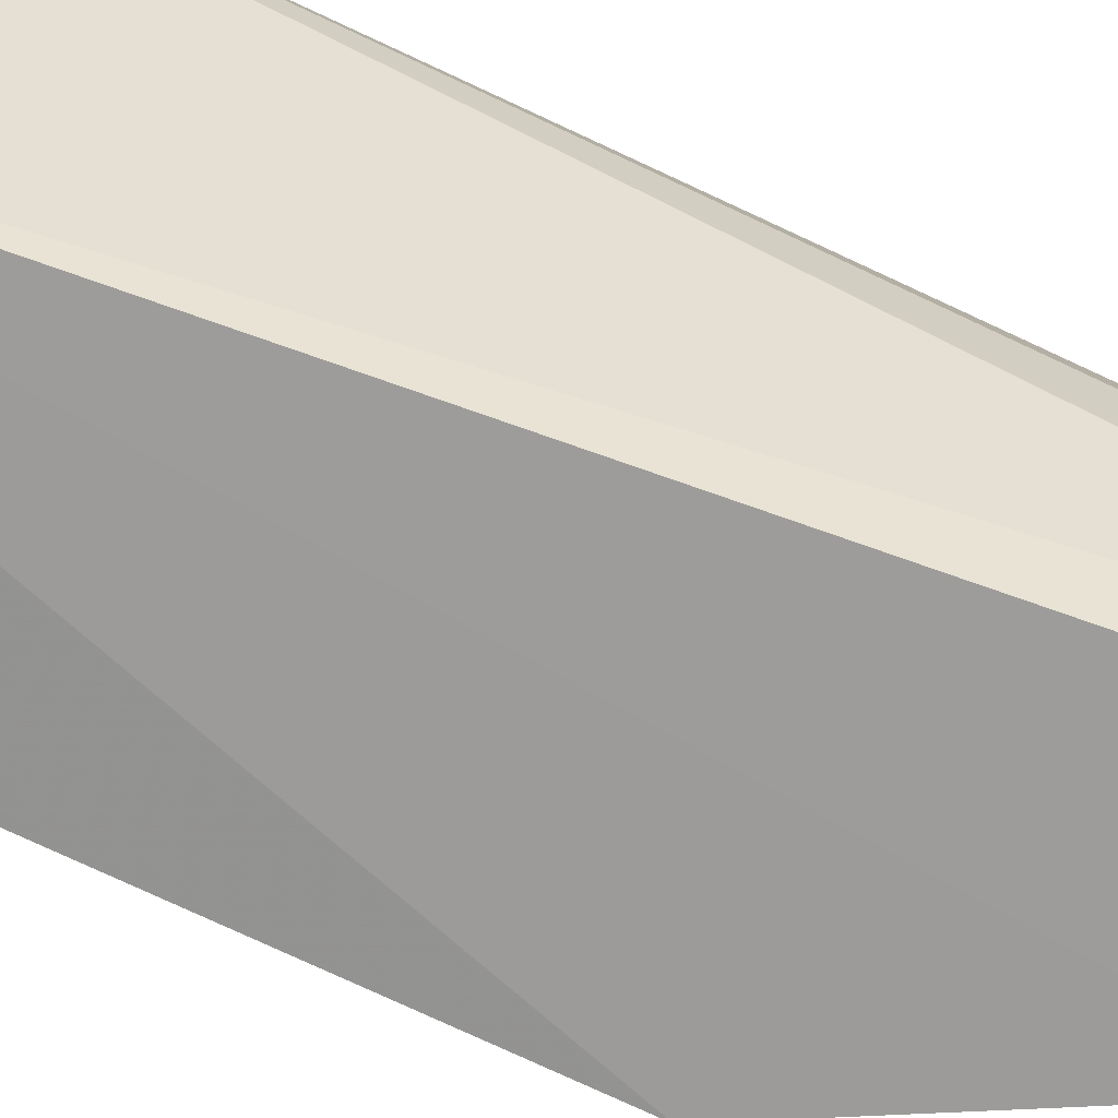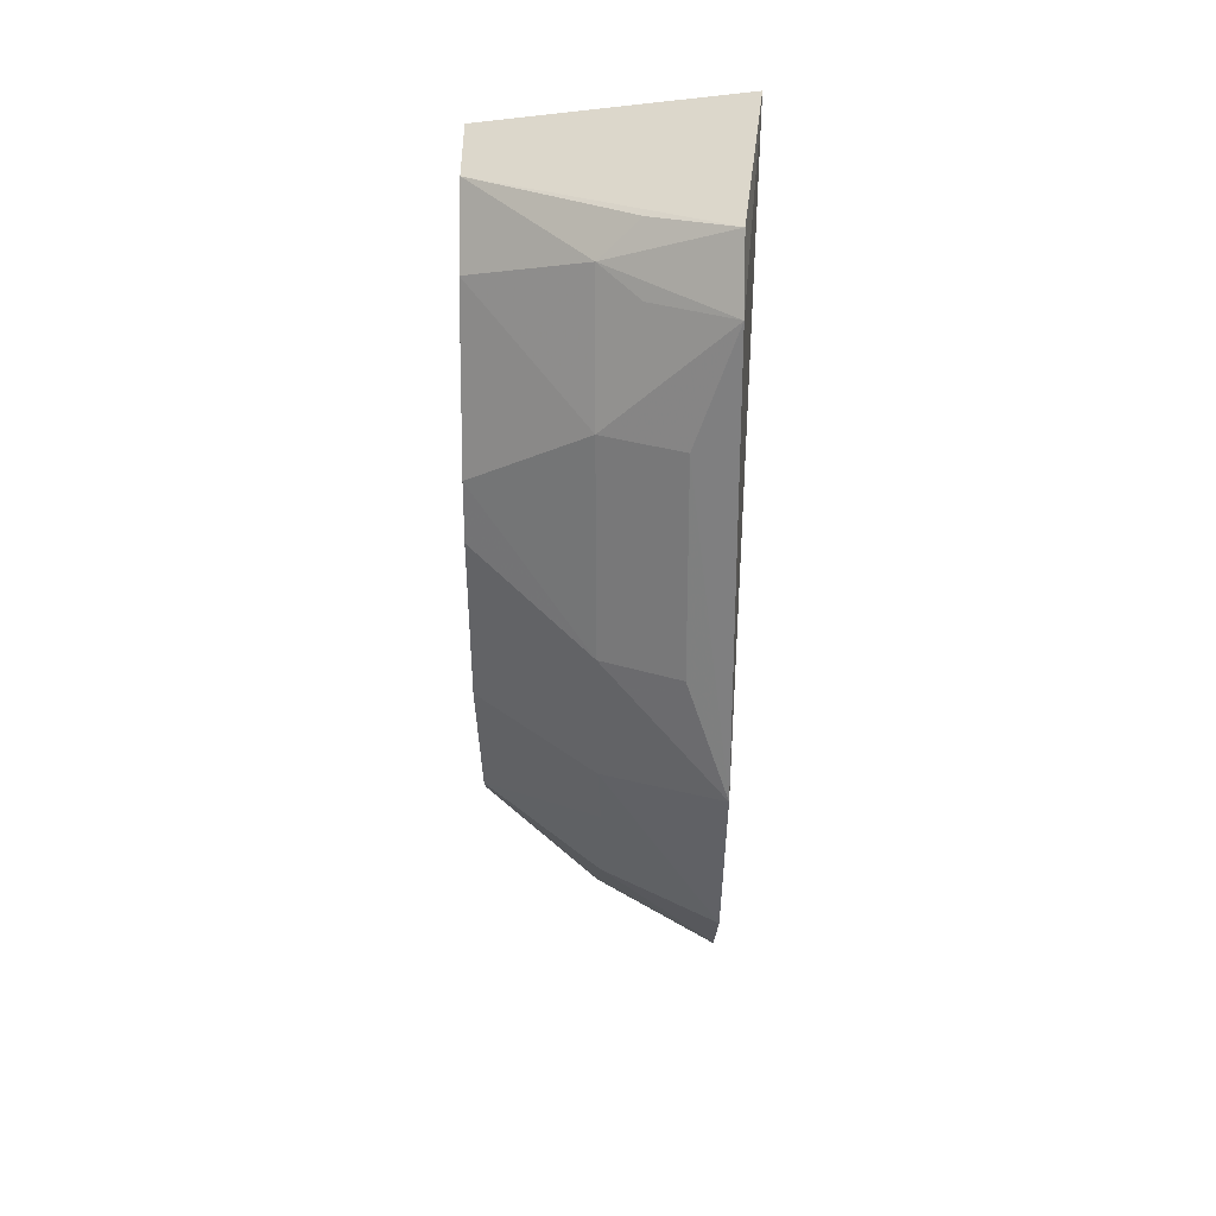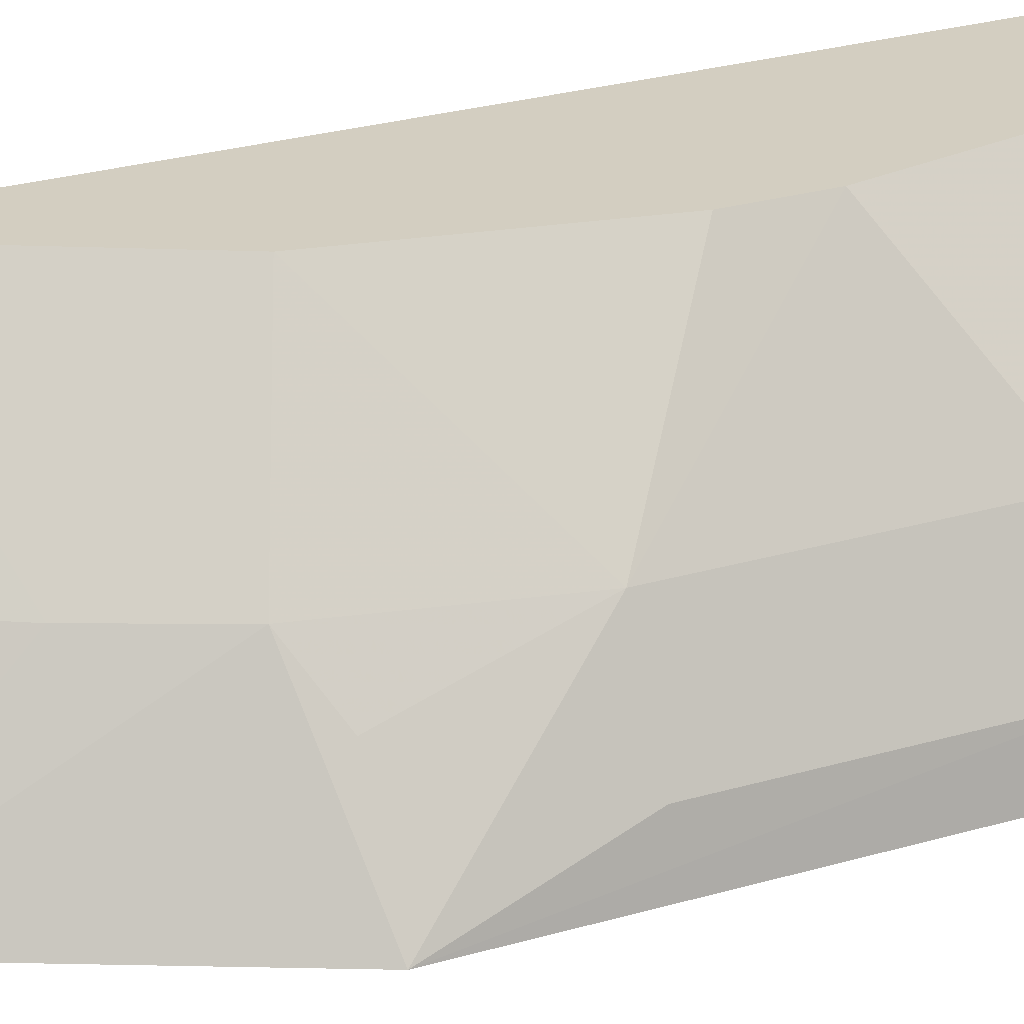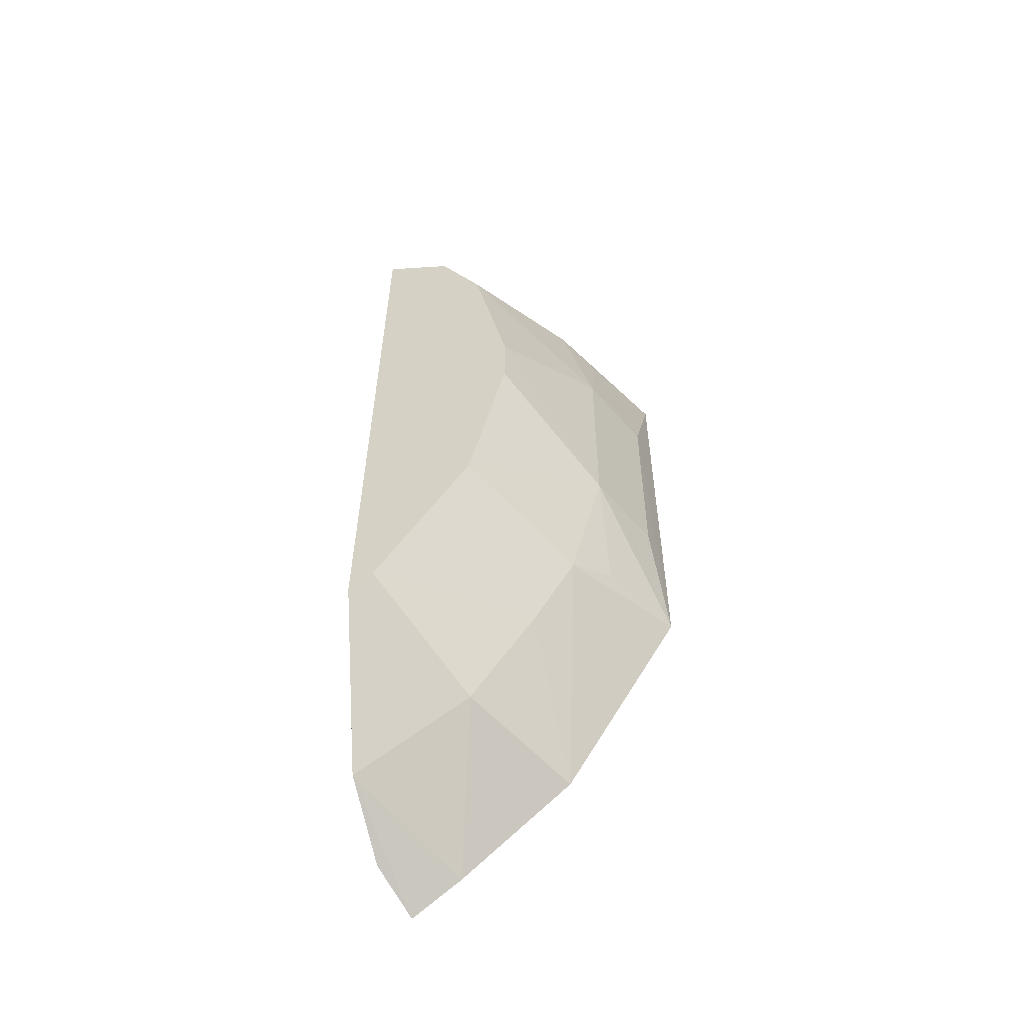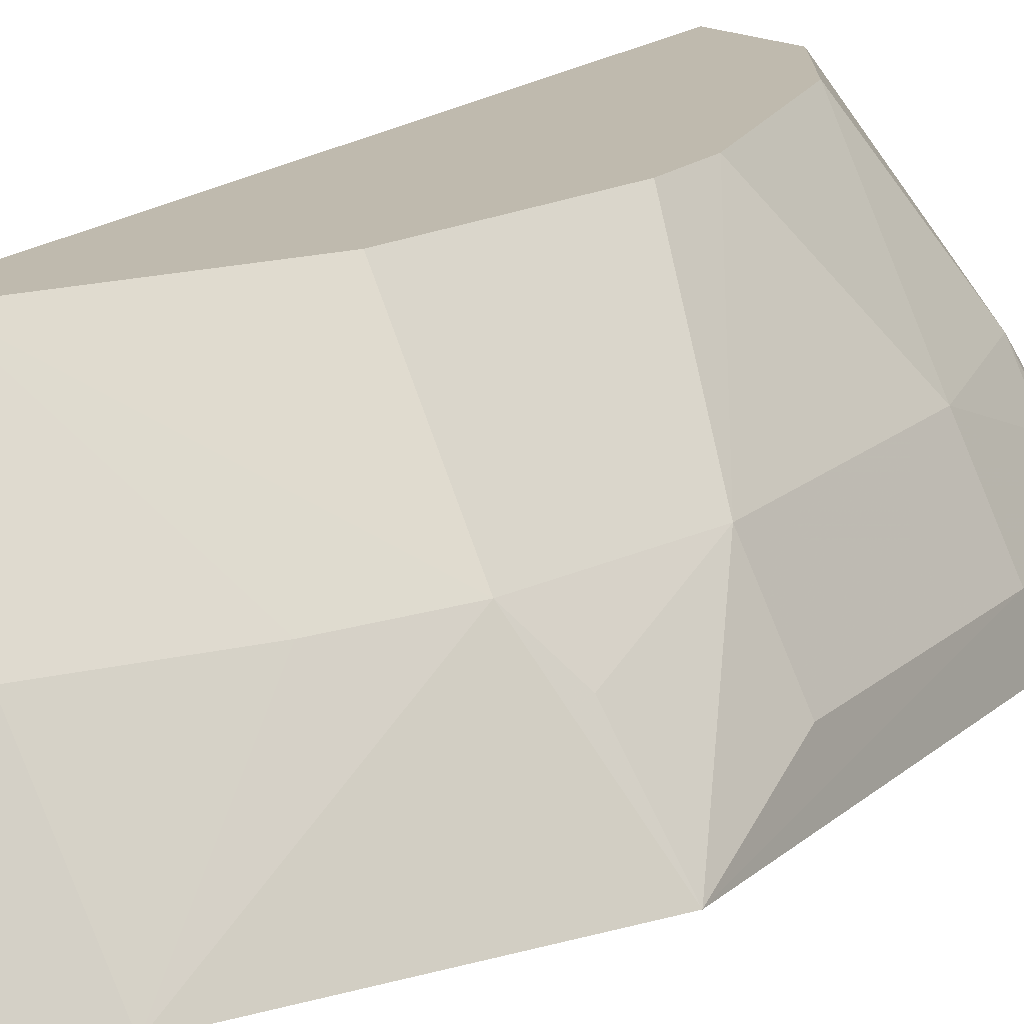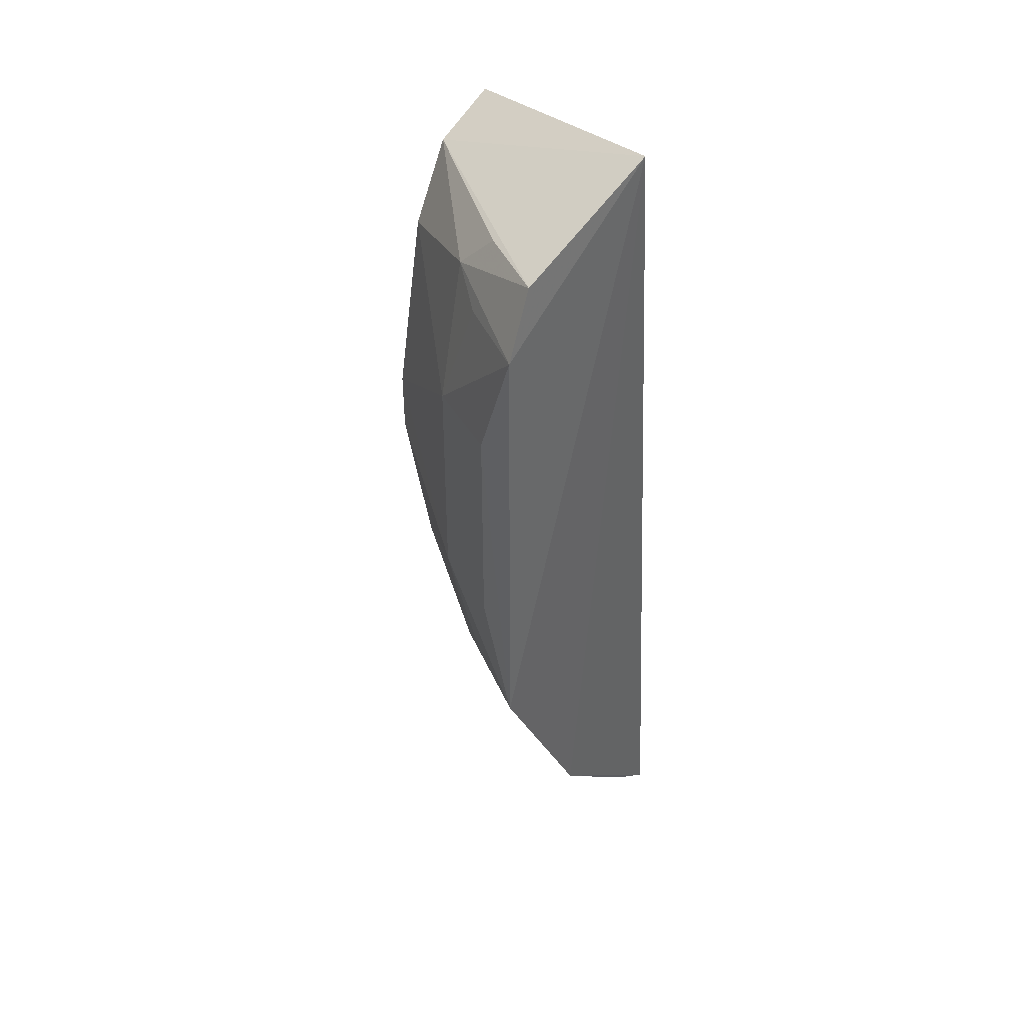
<metadata>
{"format":"obj","ext":"obj","renderer":"f3d","projection":"perspective","resolution":1024,"background":"white","views":[{"elev":-72.3,"azim":-115.6,"up":"+Z"},{"elev":27.6,"azim":90.8,"up":"+Y"},{"elev":24.9,"azim":63.7,"up":"+Z"},{"elev":-56.9,"azim":14.6,"up":"+Y"},{"elev":15.5,"azim":28.5,"up":"+Z"},{"elev":40.9,"azim":127.5,"up":"+Y"}]}
</metadata>
<code>
v 0.1625 -0.2272 0.4059
v 0.2681 -0.08886 0.4067
v 0.1707 -0.1433 0.4997
v 0.1632 0.1204 0.4997
v 0.1989 0.1411 0.3994
v 0.2209 0.01116 0.4997
v 0.1535 -0.2014 0.455
v 0.2227 -0.1733 0.4067
v 0.1549 -0.2182 0.4257
v 0.2063 -0.08165 0.4997
v 0.2572 0.1135 0.4067
v 0.1618 -0.1508 0.4997
v 0.1809 -0.2131 0.4067
v 0.1958 -0.1673 0.4527
v 0.2502 -0.04291 0.453
v 0.1901 0.1097 0.4997
v 0.2684 0.08728 0.4067
v 0.2371 -0.09708 0.4529
v 0.2207 -0.01274 0.4997
v 0.265 0.04123 0.4226
v 0.207 0.08043 0.4997
v 0.2205 -0.1266 0.4521
v 0.2496 -0.08826 0.4376
v 0.2648 -0.04282 0.4225
v 0.2504 0.04132 0.4531
v 0.2377 0.09578 0.4532
v 0.2374 0.1108 0.4379
v 0.2498 0.08667 0.4377
f 8 5 2
f 8 1 5
f 9 5 1
f 9 4 5
f 9 7 4
f 9 1 7
f 10 4 3
f 12 7 3
f 12 3 4
f 12 4 7
f 13 7 1
f 13 1 8
f 14 3 7
f 14 13 8
f 14 7 13
f 16 11 5
f 16 5 4
f 17 2 5
f 17 5 11
f 18 10 3
f 18 15 10
f 18 8 2
f 19 15 6
f 19 10 15
f 19 6 4
f 19 4 10
f 20 2 17
f 21 16 4
f 21 4 6
f 22 18 3
f 22 3 14
f 22 14 8
f 22 8 18
f 23 18 2
f 23 2 15
f 23 15 18
f 24 20 15
f 24 15 2
f 24 2 20
f 25 20 17
f 25 6 15
f 25 15 20
f 25 21 6
f 26 17 11
f 26 16 21
f 26 21 25
f 27 26 11
f 27 11 16
f 27 16 26
f 28 26 25
f 28 25 17
f 28 17 26

</code>
